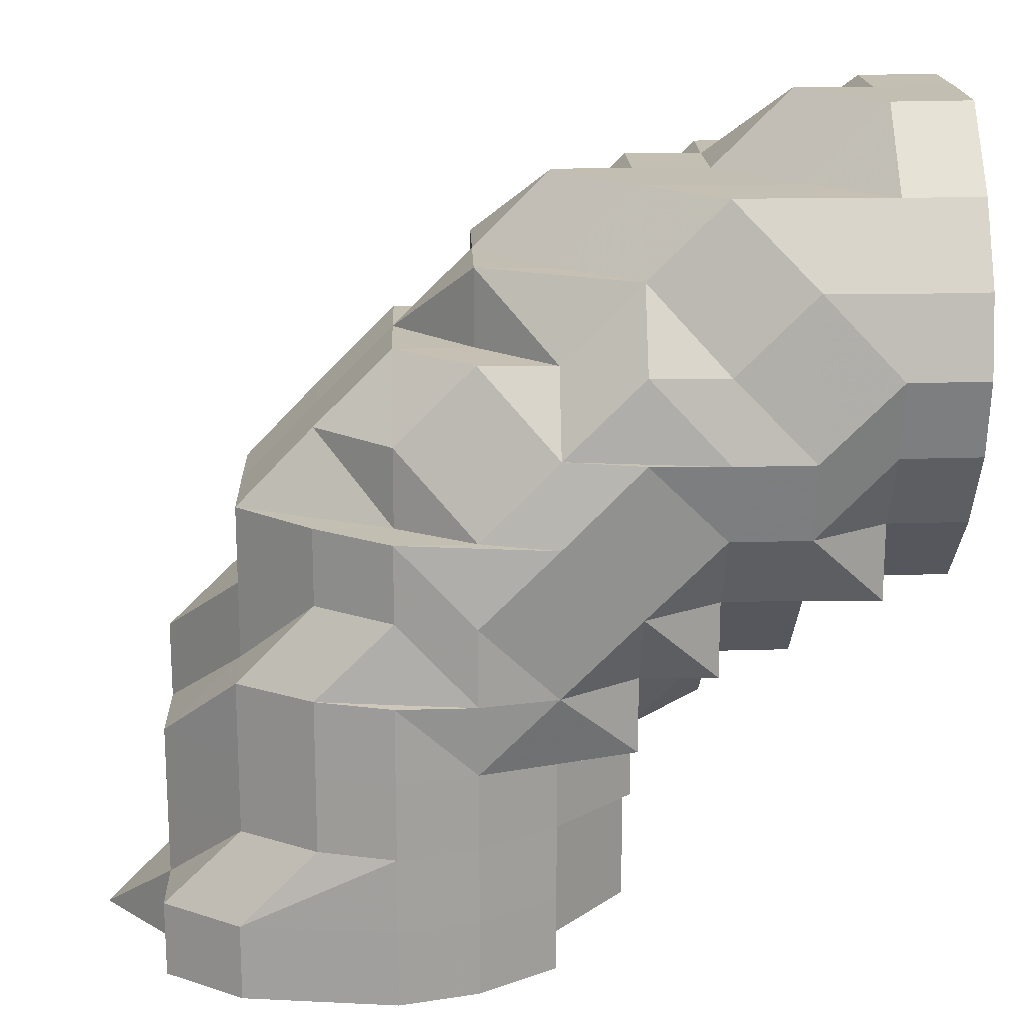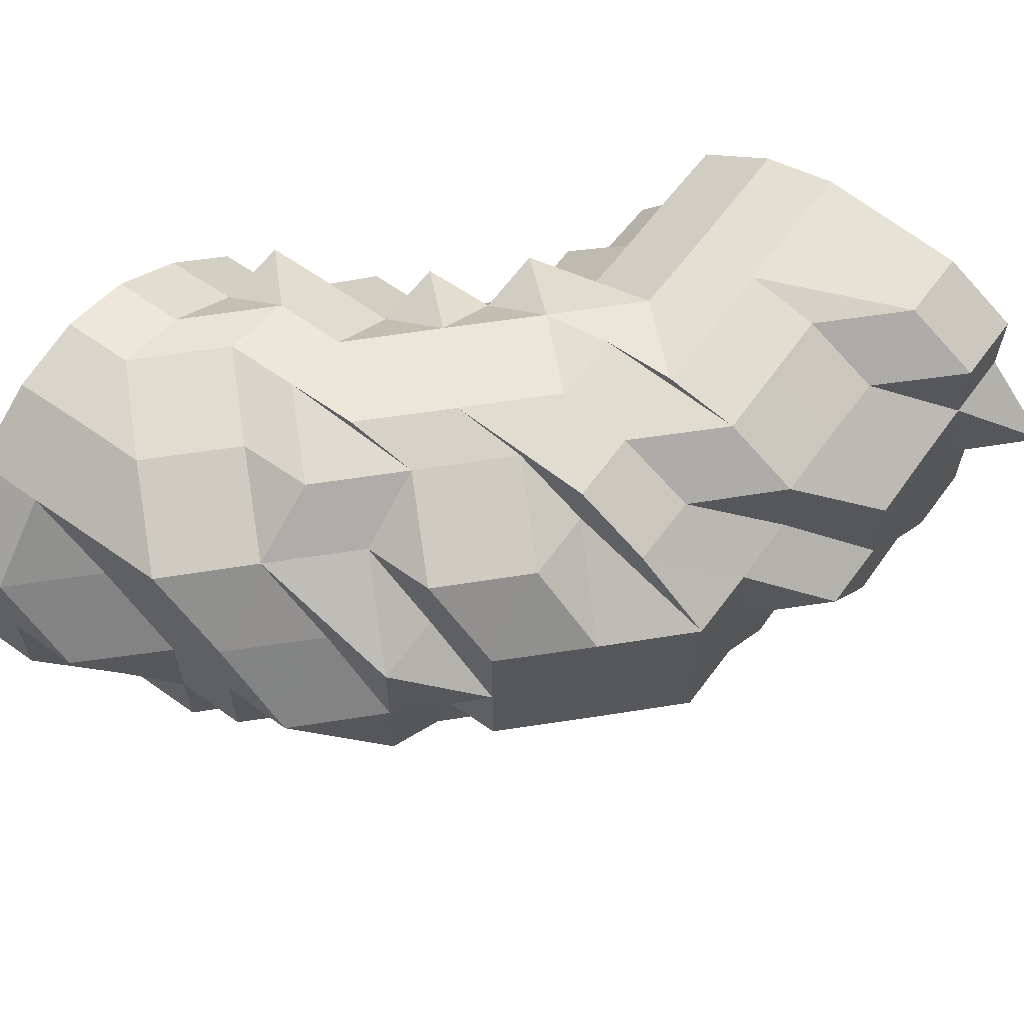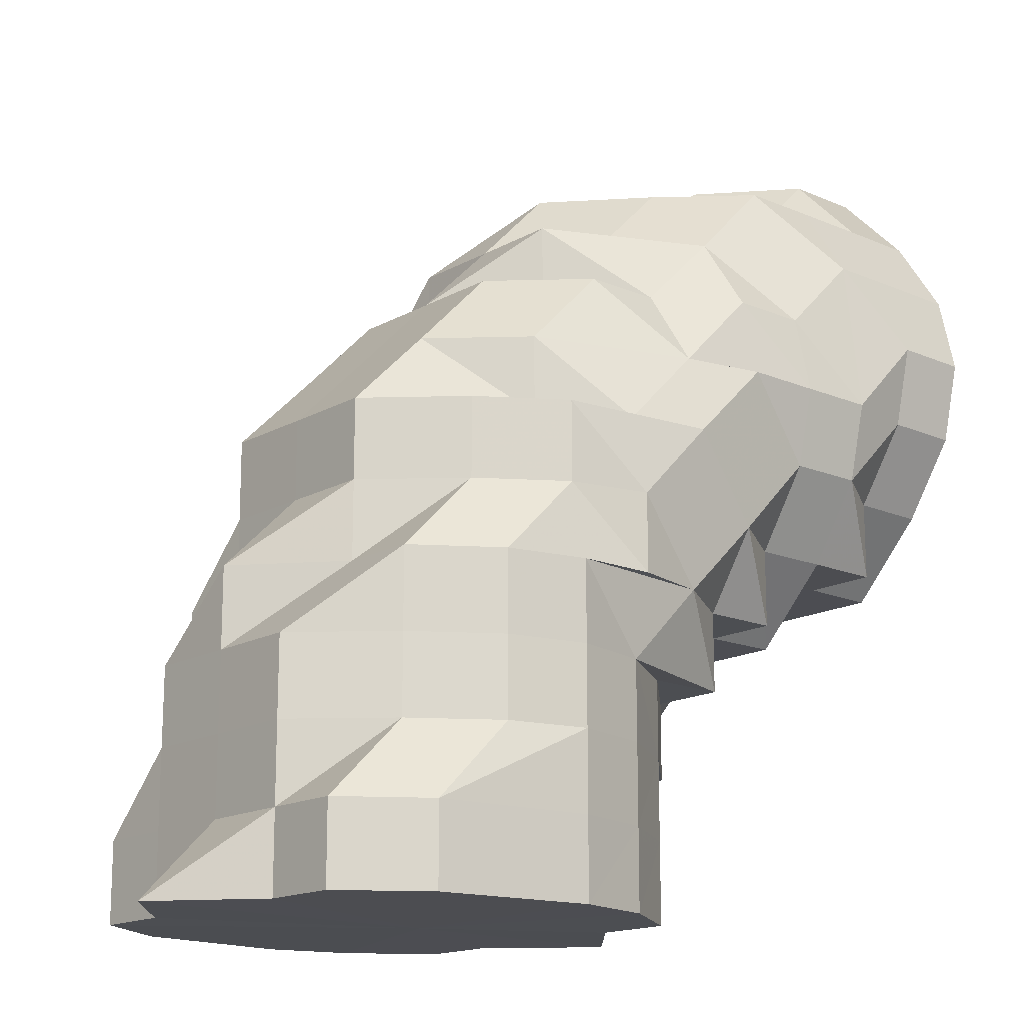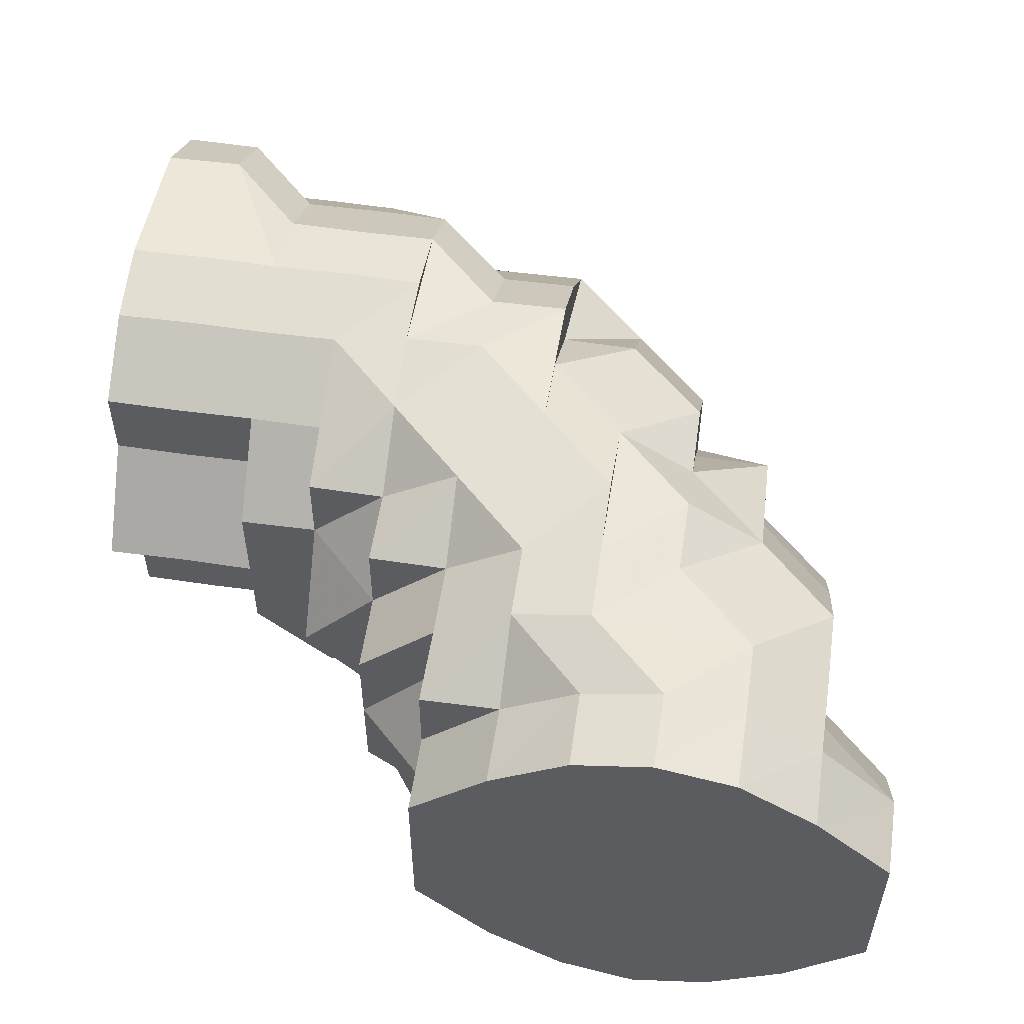
<metadata>
{"format":"obj","ext":"obj","renderer":"f3d","projection":"perspective","resolution":1024,"background":"white","views":[{"elev":17.7,"azim":-1.8,"up":"+Y"},{"elev":61.0,"azim":-144.0,"up":"+Z"},{"elev":-16.2,"azim":-41.2,"up":"+Y"},{"elev":54.6,"azim":98.5,"up":"+Z"}]}
</metadata>
<code>
o 20203
v 2201 1871 3.93
v 2201 1871 3.93
v 2201 1871 3.942
v 2201 1871 3.942
v 2201 1871 3.951
v 2201 1871 3.942
v 2201 1871 3.951
v 2201 1871 3.958
v 2201 1871 3.951
v 2201 1871 3.93
v 2201 1871 3.942
v 2201 1871 3.951
v 2201 1871 3.919
v 2201 1871 3.93
v 2201 1871 3.919
v 2201 1871 3.93
v 2201 1871 3.919
v 2201 1871 3.919
v 2201 1871 3.909
v 2201 1871 3.909
v 2201 1871 3.909
v 2201 1871 3.919
v 2201 1871 3.909
v 2201 1871 3.902
v 2201 1871 3.902
v 2201 1871 3.909
v 2201 1871 3.902
v 2201 1871 3.9
v 2201 1871 3.902
v 2201 1871 3.9
v 2201 1871 3.9
v 2201 1871 3.902
v 2201 1871 3.902
v 2201 1871 3.909
v 2201 1871 3.9
v 2201 1871 3.902
v 2201 1871 3.909
v 2201 1871 3.9
v 2201 1871 3.909
v 2201 1871 3.909
v 2201 1871 3.902
v 2201 1871 3.919
v 2201 1871 3.909
v 2201 1871 3.902
v 2201 1871 3.909
v 2201 1871 3.902
v 2201 1871 3.919
v 2201 1871 3.909
v 2201 1871 3.919
v 2201 1871 3.909
v 2201 1871 3.93
v 2201 1871 3.919
v 2201 1871 3.919
v 2201 1871 3.93
v 2201 1871 3.919
v 2201 1871 3.93
v 2201 1871 3.93
v 2201 1871 3.93
v 2201 1871 3.919
v 2201 1871 3.942
v 2201 1871 3.942
v 2201 1871 3.93
v 2201 1871 3.951
v 2201 1871 3.942
v 2201 1871 3.942
v 2201 1871 3.93
v 2201 1871 3.942
v 2201 1871 3.93
v 2201 1871 3.942
v 2201 1871 3.951
v 2201 1871 3.942
v 2201 1871 3.951
v 2201 1871 3.951
v 2201 1871 3.958
v 2201 1871 3.958
v 2201 1871 3.951
v 2201 1871 3.958
v 2201 1871 3.951
v 2201 1871 3.951
v 2201 1871 3.951
v 2201 1871 3.942
v 2201 1871 3.958
v 2201 1871 3.951
v 2201 1871 3.951
v 2201 1871 3.942
v 2201 1871 3.96
v 2201 1871 3.96
v 2201 1871 3.96
v 2201 1871 3.942
v 2201 1871 3.93
v 2201 1871 3.958
v 2201 1871 3.951
v 2201 1871 3.919
v 2201 1871 3.919
v 2201 1871 3.909
v 2201 1871 3.951
v 2201 1871 3.942
v 2201 1871 3.93
v 2201 1871 3.951
v 2201 1871 3.942
v 2201 1871 3.951
v 2201 1871 3.942
v 2201 1871 3.93
v 2201 1871 3.919
v 2201 1871 3.942
v 2201 1871 3.93
v 2201 1871 3.93
v 2201 1871 3.919
v 2201 1871 3.958
v 2201 1871 3.951
v 2201 1871 3.958
v 2201 1871 3.951
v 2201 1871 3.958
v 2201 1871 3.96
v 2201 1871 3.96
v 2201 1871 3.958
v 2201 1871 3.958
v 2201 1871 3.96
v 2201 1871 3.96
v 2201 1871 3.96
v 2201 1871 3.958
v 2201 1871 3.951
v 2201 1871 3.958
v 2201 1871 3.951
v 2201 1871 3.942
v 2201 1871 3.942
v 2201 1871 3.93
v 2201 1871 3.93
v 2201 1871 3.919
v 2201 1871 3.958
v 2201 1871 3.951
v 2201 1871 3.958
v 2201 1871 3.951
v 2201 1871 3.942
v 2201 1871 3.942
v 2201 1871 3.93
v 2201 1871 3.951
v 2201 1871 3.942
v 2201 1871 3.942
v 2201 1871 3.93
v 2201 1871 3.93
v 2201 1871 3.93
v 2201 1871 3.942
v 2201 1871 3.93
v 2201 1871 3.951
v 2201 1871 3.958
v 2201 1871 3.93
v 2201 1871 3.93
v 2201 1871 3.96
v 2201 1871 3.958
v 2201 1871 3.96
v 2201 1871 3.96
v 2201 1871 3.951
v 2201 1871 3.958
v 2201 1871 3.958
v 2201 1871 3.942
v 2201 1871 3.951
v 2201 1871 3.951
v 2201 1871 3.93
v 2201 1871 3.942
v 2201 1871 3.942
v 2201 1871 3.958
v 2201 1871 3.951
v 2201 1871 3.958
v 2201 1871 3.958
v 2201 1871 3.951
v 2201 1871 3.942
v 2201 1871 3.93
v 2201 1871 3.93
v 2201 1871 3.919
v 2201 1871 3.919
v 2201 1871 3.93
v 2201 1871 3.942
v 2201 1871 3.951
v 2201 1871 3.93
v 2201 1871 3.951
v 2201 1871 3.942
v 2201 1871 3.919
v 2201 1871 3.958
v 2201 1871 3.919
v 2201 1871 3.951
v 2201 1871 3.942
v 2201 1871 3.93
v 2201 1871 3.942
v 2201 1871 3.951
v 2201 1871 3.958
v 2201 1871 3.958
v 2201 1871 3.96
v 2201 1871 3.93
v 2201 1871 3.942
v 2201 1871 3.96
v 2201 1871 3.958
v 2201 1871 3.96
v 2201 1871 3.958
v 2201 1871 3.951
v 2201 1871 3.958
v 2201 1871 3.96
v 2201 1871 3.96
v 2201 1871 3.958
v 2201 1871 3.958
v 2201 1871 3.958
v 2201 1871 3.96
v 2201 1871 3.951
v 2201 1871 3.951
v 2201 1871 3.951
v 2201 1871 3.942
v 2201 1871 3.951
v 2201 1871 3.951
v 2201 1871 3.958
v 2201 1871 3.942
v 2201 1871 3.951
v 2201 1871 3.951
v 2201 1871 3.942
v 2201 1871 3.942
v 2201 1871 3.942
v 2201 1871 3.951
v 2201 1871 3.93
v 2201 1871 3.958
v 2201 1871 3.958
v 2201 1871 3.96
v 2201 1871 3.951
v 2201 1871 3.942
v 2201 1871 3.942
v 2201 1871 3.951
v 2201 1871 3.93
v 2201 1871 3.942
v 2201 1871 3.958
v 2201 1871 3.96
v 2201 1871 3.958
v 2201 1871 3.96
v 2201 1871 3.958
v 2201 1871 3.96
v 2201 1871 3.958
v 2201 1871 3.96
v 2201 1871 3.958
v 2201 1871 3.951
v 2201 1871 3.942
v 2201 1871 3.942
v 2201 1871 3.93
v 2201 1871 3.919
v 2201 1871 3.942
v 2201 1871 3.93
v 2201 1871 3.93
v 2201 1871 3.93
v 2201 1871 3.919
v 2201 1871 3.919
v 2201 1871 3.919
v 2201 1871 3.909
v 2201 1871 3.909
v 2201 1871 3.919
v 2201 1871 3.909
v 2201 1871 3.919
v 2201 1871 3.909
v 2201 1871 3.919
v 2201 1871 3.919
v 2201 1871 3.909
v 2201 1871 3.909
v 2201 1871 3.902
v 2201 1871 3.902
v 2201 1871 3.902
v 2201 1871 3.909
v 2201 1871 3.919
v 2201 1871 3.909
v 2201 1871 3.902
v 2201 1871 3.909
v 2201 1871 3.919
v 2201 1871 3.909
v 2201 1871 3.902
v 2201 1871 3.909
v 2201 1871 3.93
v 2201 1871 3.919
v 2201 1871 3.93
v 2201 1871 3.919
v 2201 1871 3.909
v 2201 1871 3.902
v 2201 1871 3.902
v 2201 1871 3.909
v 2201 1871 3.919
v 2201 1871 3.909
v 2201 1871 3.902
v 2201 1871 3.909
v 2201 1871 3.902
v 2201 1871 3.9
v 2201 1871 3.909
v 2201 1871 3.909
v 2201 1871 3.902
v 2201 1871 3.902
v 2201 1871 3.909
v 2201 1871 3.919
v 2201 1871 3.902
v 2201 1871 3.9
v 2201 1871 3.9
v 2201 1871 3.9
v 2201 1871 3.902
v 2201 1871 3.909
v 2201 1871 3.919
v 2201 1871 3.902
v 2201 1871 3.902
v 2201 1871 3.909
v 2201 1871 3.919
v 2201 1871 3.93
v 2201 1871 3.93
v 2201 1871 3.919
v 2201 1871 3.909
v 2201 1871 3.919
v 2201 1871 3.919
v 2201 1871 3.919
v 2201 1871 3.909
v 2201 1871 3.919
v 2201 1871 3.919
v 2201 1871 3.909
v 2201 1871 3.909
v 2201 1871 3.909
v 2201 1871 3.919
v 2201 1871 3.909
v 2201 1871 3.909
v 2201 1871 3.902
v 2201 1871 3.902
v 2201 1871 3.9
v 2201 1871 3.9
v 2201 1871 3.902
v 2201 1871 3.9
v 2201 1871 3.902
v 2201 1871 3.909
v 2201 1871 3.902
v 2201 1871 3.909
v 2201 1871 3.9
v 2201 1871 3.9
v 2201 1871 3.909
v 2201 1871 3.902
v 2201 1871 3.909
v 2201 1871 3.919
v 2201 1871 3.909
v 2201 1871 3.919
v 2201 1871 3.909
v 2201 1871 3.93
v 2201 1871 3.942
v 2201 1871 3.93
v 2201 1871 3.909
v 2201 1871 3.902
v 2201 1871 3.919
v 2201 1871 3.909
v 2201 1871 3.9
v 2201 1871 3.902
v 2201 1871 3.902
v 2201 1871 3.909
v 2201 1871 3.951
v 2201 1871 3.942
v 2201 1871 3.942
v 2201 1871 3.919
v 2201 1871 3.909
v 2201 1871 3.909
v 2201 1871 3.909
v 2201 1871 3.902
v 2201 1871 3.951
v 2201 1871 3.951
v 2201 1871 3.942
v 2201 1871 3.919
v 2201 1871 3.919
v 2201 1871 3.909
v 2201 1871 3.951
v 2201 1871 3.942
v 2201 1871 3.942
v 2201 1871 3.93
v 2201 1871 3.919
v 2201 1871 3.919
v 2201 1871 3.919
v 2201 1871 3.909
v 2201 1871 3.958
v 2201 1871 3.96
v 2201 1871 3.96
v 2201 1871 3.951
v 2201 1871 3.951
v 2201 1871 3.942
v 2201 1871 3.958
v 2201 1871 3.96
v 2201 1871 3.96
v 2201 1871 3.96
v 2201 1871 3.958
v 2201 1871 3.951
v 2201 1871 3.951
v 2201 1871 3.942
v 2201 1871 3.951
v 2201 1871 3.951
v 2201 1871 3.942
v 2201 1871 3.951
v 2201 1871 3.942
v 2201 1871 3.942
v 2201 1871 3.942
v 2201 1871 3.93
v 2201 1871 3.93
v 2201 1871 3.942
v 2201 1871 3.93
v 2201 1871 3.951
v 2201 1871 3.919
v 2201 1871 3.958
v 2201 1871 3.909
v 2201 1871 3.96
v 2201 1871 3.902
v 2201 1871 3.958
v 2201 1871 3.9
v 2201 1871 3.951
v 2201 1871 3.902
v 2201 1871 3.942
v 2201 1871 3.909
v 2201 1871 3.93
v 2201 1871 3.919
f 1 2 3
f 3 4 5
f 2 4 6
f 5 7 8
f 4 7 9
f 2 10 4
f 4 11 7
f 10 11 4
f 11 12 7
f 13 10 2
f 10 14 11
f 15 13 2
f 15 2 16
f 17 15 1
f 13 18 10
f 18 14 10
f 19 13 15
f 20 18 13
f 19 20 13
f 21 19 15
f 21 15 22
f 23 21 17
f 24 19 21
f 24 20 19
f 25 21 26
f 25 24 21
f 27 25 23
f 28 24 25
f 28 25 29
f 30 28 27
f 28 31 24
f 32 33 30
f 34 33 32
f 33 28 35
f 33 36 28
f 36 31 28
f 37 36 33
f 31 38 24
f 36 38 31
f 37 39 36
f 39 40 41
f 42 43 39
f 39 44 36
f 36 44 38
f 45 37 46
f 47 48 45
f 49 50 37
f 51 49 52
f 53 52 34
f 54 52 55
f 56 54 53
f 54 57 52
f 57 58 59
f 60 57 54
f 61 62 57
f 63 61 64
f 60 65 66
f 67 60 54
f 67 54 68
f 69 67 56
f 70 71 67
f 72 73 69
f 74 75 72
f 75 73 76
f 75 77 73
f 77 78 73
f 77 79 78
f 80 79 81
f 77 82 79
f 82 83 79
f 84 83 85
f 86 87 82
f 88 82 77
f 85 89 90
f 82 91 83
f 91 92 83
f 90 93 94
f 94 93 95
f 91 96 92
f 96 97 89
f 89 97 98
f 96 99 100
f 101 96 102
f 102 98 103
f 103 98 104
f 105 106 98
f 98 107 108
f 91 109 96
f 109 110 96
f 111 112 110
f 109 113 110
f 114 109 91
f 115 113 116
f 117 118 115
f 119 118 113
f 118 120 113
f 120 121 113
f 113 121 122
f 123 122 124
f 124 125 126
f 126 125 127
f 127 128 129
f 121 130 122
f 120 130 121
f 130 131 122
f 130 132 131
f 133 131 134
f 134 135 136
f 131 137 135
f 131 135 138
f 135 139 140
f 135 141 142
f 143 144 141
f 145 143 135
f 146 145 131
f 145 143 147
f 146 145 147
f 143 148 147
f 149 146 147
f 149 146 130
f 150 149 147
f 150 149 151
f 151 152 130
f 153 150 147
f 120 151 130
f 153 150 154
f 154 151 120
f 154 155 151
f 156 153 147
f 156 153 157
f 157 158 154
f 159 156 147
f 159 156 160
f 160 161 157
f 157 154 162
f 162 154 120
f 160 157 163
f 163 157 162
f 164 162 120
f 163 162 164
f 164 120 118
f 165 164 118
f 166 163 164
f 166 164 165
f 167 160 163
f 167 163 166
f 168 160 167
f 168 169 160
f 170 169 168
f 170 169 147
f 171 170 168
f 172 168 167
f 171 168 172
f 173 167 166
f 172 167 173
f 173 166 174
f 174 166 165
f 175 172 173
f 176 174 165
f 177 173 174
f 175 173 177
f 177 174 176
f 178 172 175
f 178 171 172
f 176 165 179
f 180 178 175
f 181 176 179
f 182 176 181
f 182 177 176
f 183 175 177
f 183 177 182
f 180 175 183
f 184 182 185
f 185 179 186
f 179 187 188
f 189 183 182
f 189 182 190
f 186 114 191
f 114 188 192
f 179 193 114
f 194 179 114
f 195 194 196
f 197 114 91
f 197 91 82
f 198 197 82
f 199 197 198
f 199 200 197
f 200 201 202
f 203 204 201
f 205 200 199
f 206 207 203
f 205 208 209
f 210 203 205
f 210 190 203
f 211 205 199
f 212 211 199
f 213 210 205
f 213 205 211
f 214 213 211
f 215 211 216
f 217 213 215
f 212 199 218
f 218 219 220
f 221 212 218
f 222 212 221
f 222 223 224
f 225 226 222
f 221 218 227
f 227 218 88
f 227 88 228
f 228 88 77
f 228 77 75
f 229 227 228
f 221 227 229
f 230 228 75
f 230 75 231
f 229 228 230
f 232 230 74
f 233 229 230
f 8 233 232
f 233 230 234
f 7 233 235
f 7 12 233
f 12 229 233
f 12 236 229
f 236 221 229
f 237 236 12
f 11 237 12
f 14 237 11
f 237 238 236
f 238 221 236
f 14 239 237
f 239 238 237
f 240 239 14
f 18 240 14
f 238 241 221
f 241 222 221
f 239 242 238
f 242 241 238
f 243 222 241
f 242 243 241
f 243 244 222
f 245 243 242
f 246 242 239
f 246 245 242
f 240 246 239
f 245 247 243
f 247 244 243
f 248 245 246
f 249 247 250
f 248 251 252
f 253 254 247
f 247 255 244
f 256 257 247
f 258 257 256
f 259 256 248
f 259 258 256
f 258 260 261
f 255 262 244
f 263 262 255
f 264 263 265
f 265 263 266
f 263 267 262
f 268 267 269
f 262 270 244
f 244 270 213
f 270 210 213
f 262 271 270
f 267 271 262
f 270 272 210
f 271 272 270
f 272 190 210
f 272 189 190
f 271 273 272
f 273 189 272
f 267 274 271
f 274 273 271
f 275 274 267
f 276 275 267
f 274 277 273
f 275 277 274
f 273 278 189
f 277 278 273
f 278 183 189
f 278 180 183
f 277 279 278
f 279 180 278
f 280 279 277
f 275 280 277
f 279 281 180
f 281 178 180
f 280 282 279
f 282 281 279
f 283 280 275
f 283 282 280
f 281 284 178
f 284 171 178
f 284 285 171
f 286 284 281
f 282 286 281
f 286 287 284
f 288 289 171
f 290 288 284
f 288 289 147
f 290 288 147
f 291 290 286
f 291 290 147
f 292 286 282
f 292 293 286
f 283 292 282
f 294 291 292
f 294 291 147
f 295 294 147
f 296 295 147
f 295 294 297
f 148 296 147
f 297 292 283
f 297 298 292
f 296 295 299
f 148 296 300
f 301 148 300
f 302 301 303
f 303 300 304
f 302 305 306
f 306 307 308
f 140 300 309
f 300 310 299
f 300 299 311
f 306 312 313
f 314 315 312
f 299 316 297
f 299 297 317
f 311 299 317
f 317 297 283
f 312 311 318
f 311 317 318
f 317 283 319
f 318 317 319
f 319 283 275
f 320 319 275
f 318 319 320
f 320 275 276
f 312 318 321
f 318 320 322
f 322 320 276
f 321 318 322
f 322 276 323
f 324 312 321
f 323 325 326
f 327 322 323
f 321 322 327
f 327 323 258
f 328 327 258
f 321 327 328
f 328 258 259
f 329 324 321
f 330 321 328
f 329 321 330
f 104 329 331
f 332 324 329
f 93 332 329
f 98 332 93
f 333 329 330
f 332 334 335
f 336 314 332
f 337 336 338
f 333 330 44
f 339 333 340
f 341 342 339
f 44 330 343
f 330 328 343
f 44 343 38
f 343 328 259
f 38 343 344
f 343 259 344
f 38 344 345
f 38 345 24
f 24 345 20
f 345 344 346
f 344 259 346
f 345 346 20
f 259 248 346
f 20 346 18
f 346 248 246
f 346 240 18
f 346 246 240
f 347 348 349
f 350 351 352
f 352 353 354
f 355 356 357
f 358 359 360
f 361 362 363
f 364 365 366
f 366 367 368
f 369 370 371
f 372 373 374
f 375 376 377
f 378 376 379
f 380 381 382
f 383 384 385
f 386 387 388
f 388 389 390
f 391 392 393
f 392 394 393
f 395 391 393
f 394 396 393
f 397 395 393
f 396 398 393
f 399 397 393
f 398 400 393
f 401 399 393
f 400 402 393
f 403 401 393
f 402 404 393
f 405 403 393
f 404 406 393
f 407 405 393
f 406 407 393

</code>
